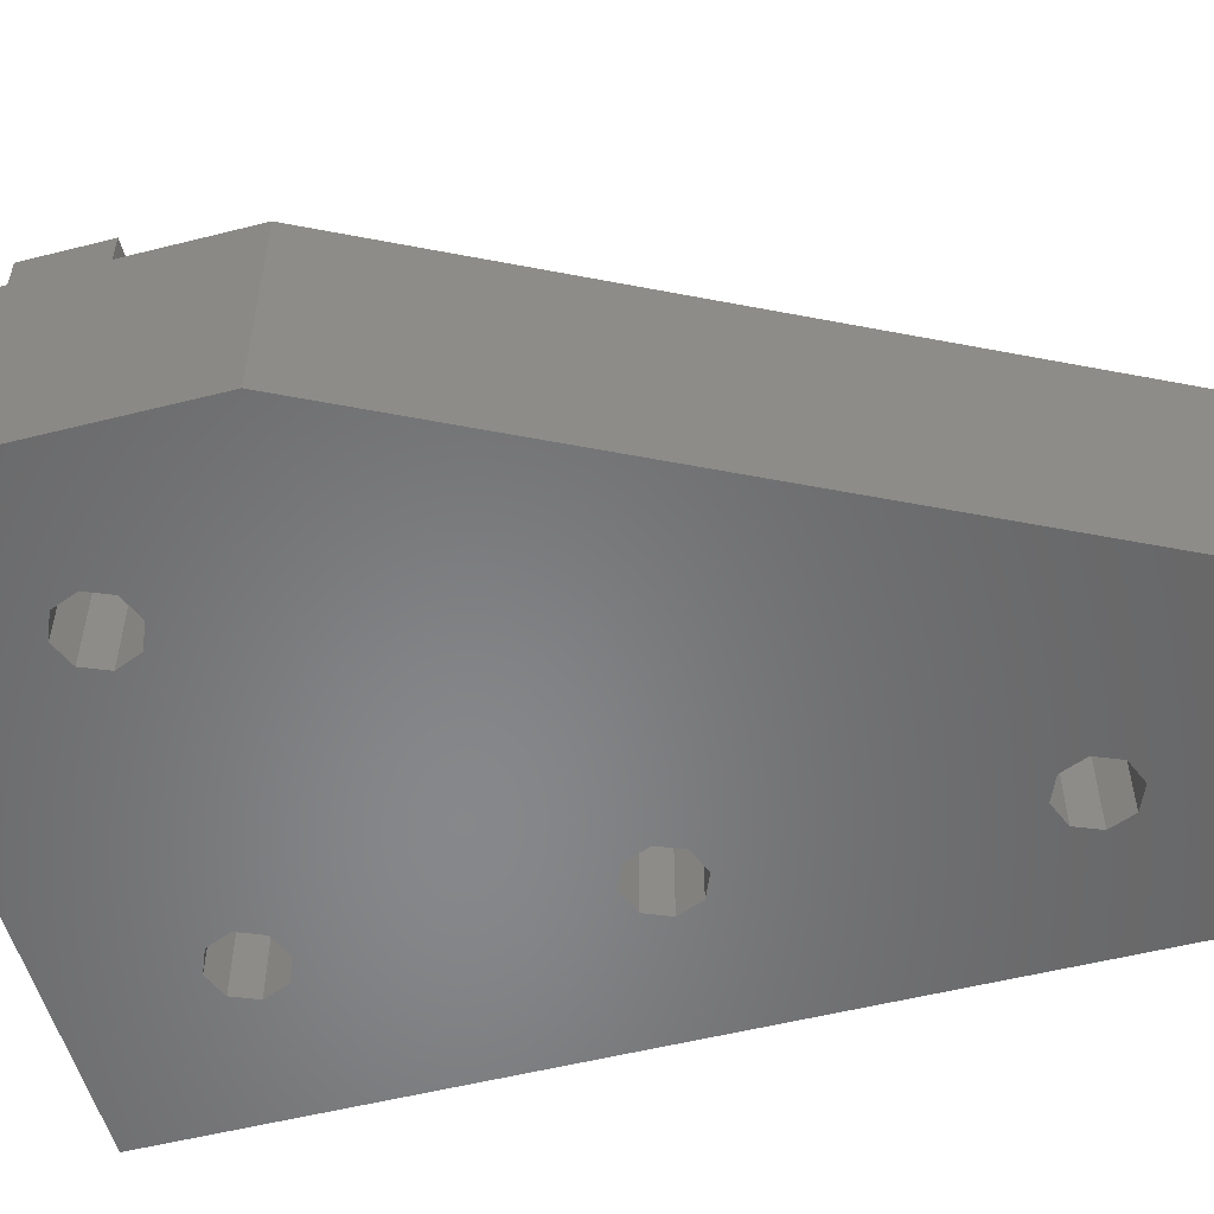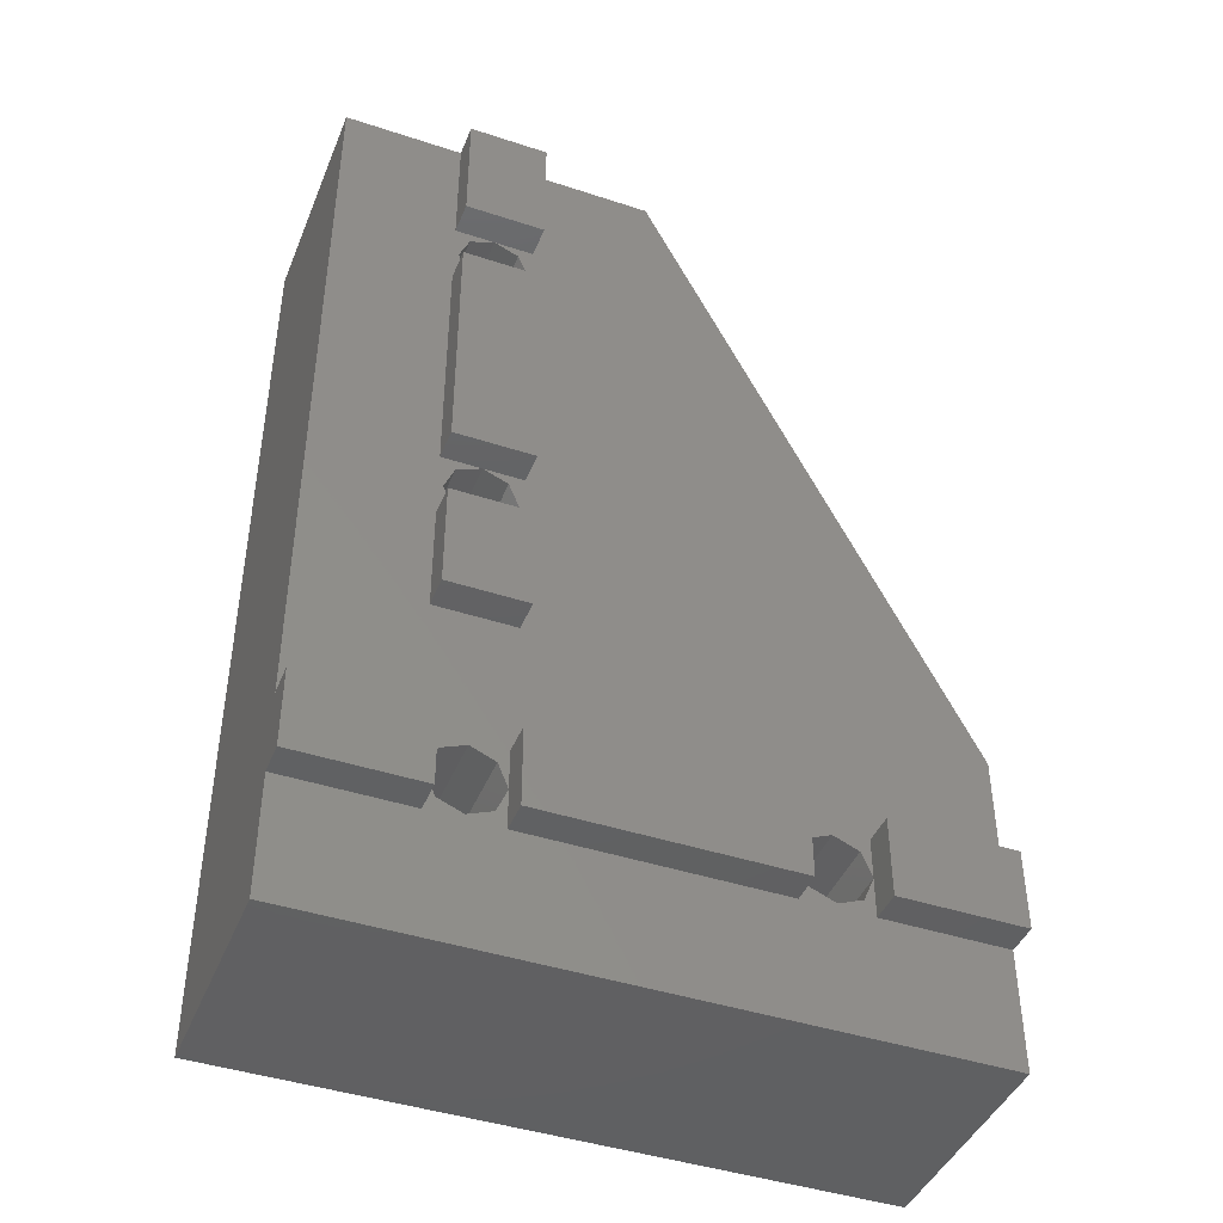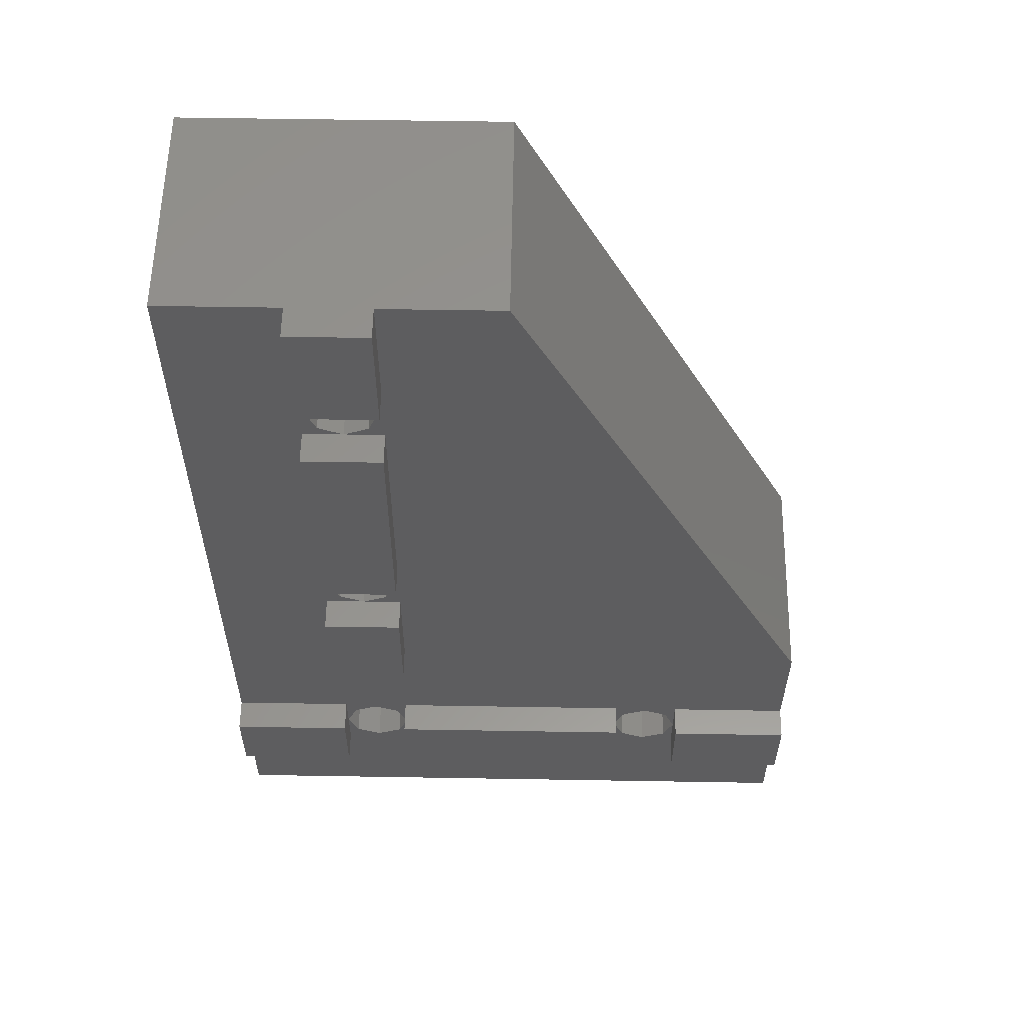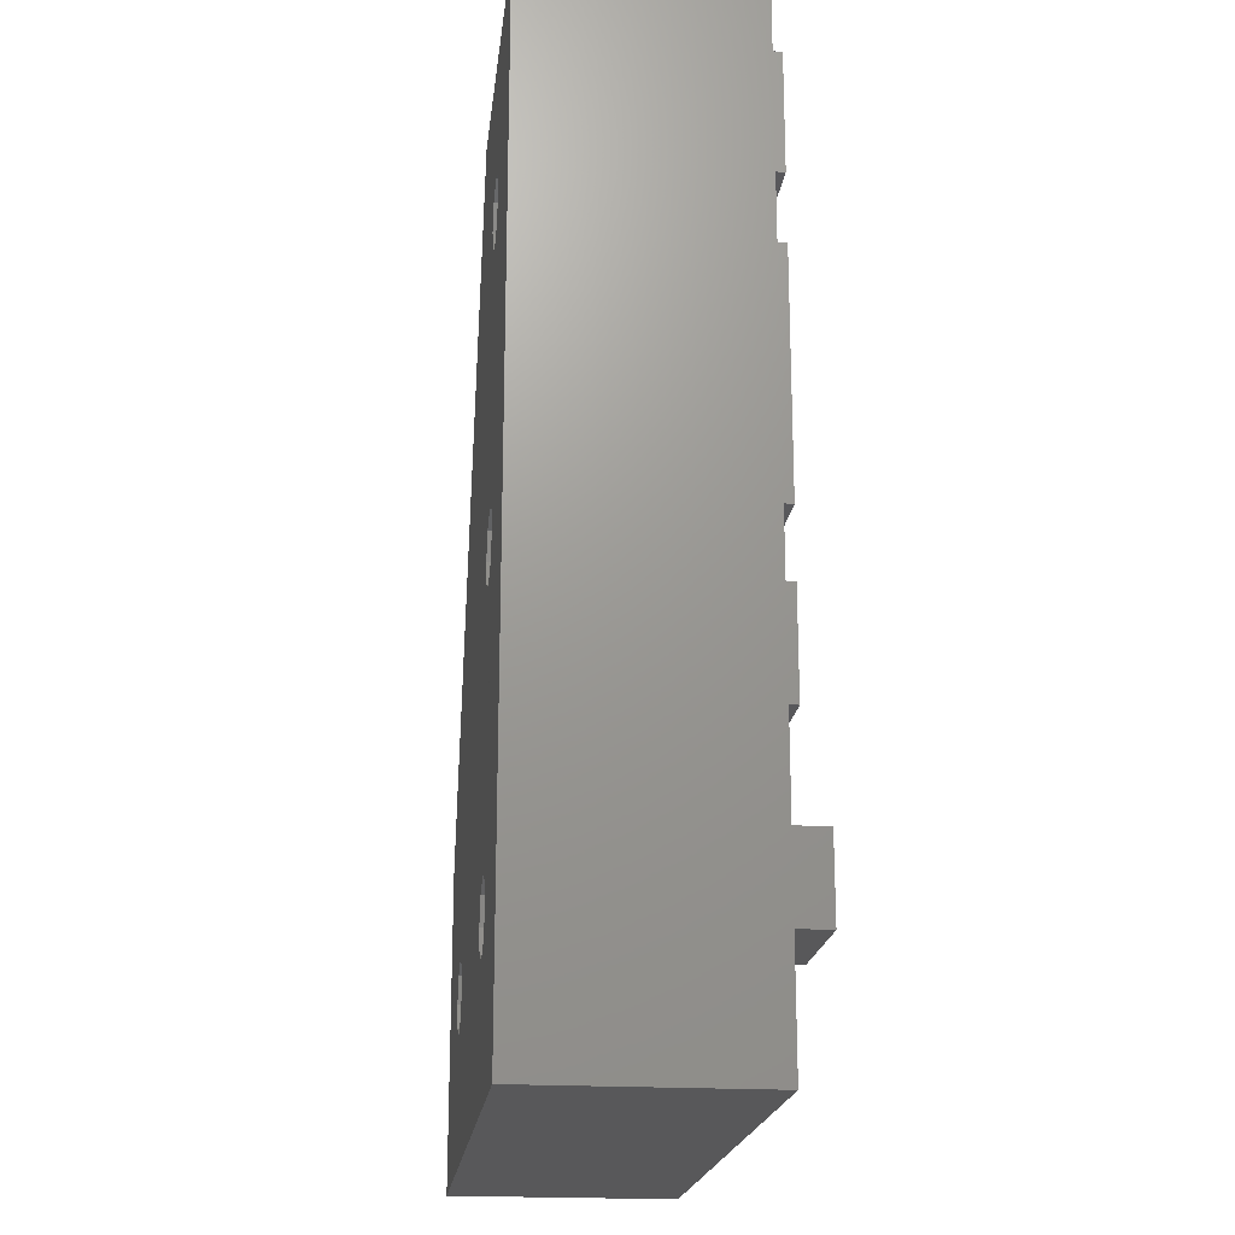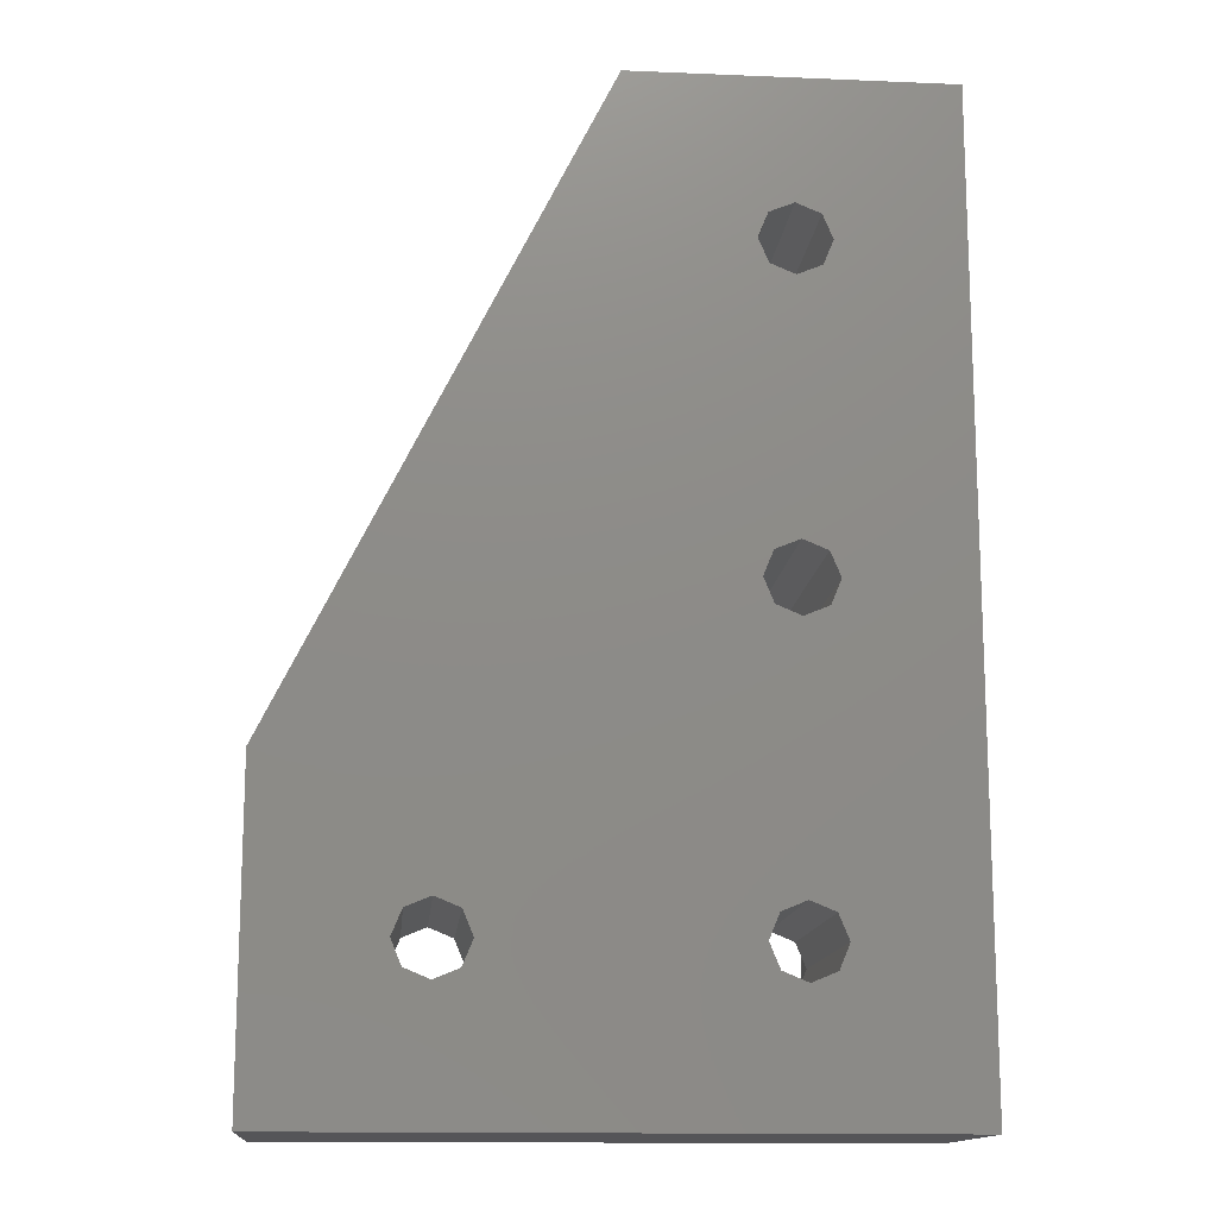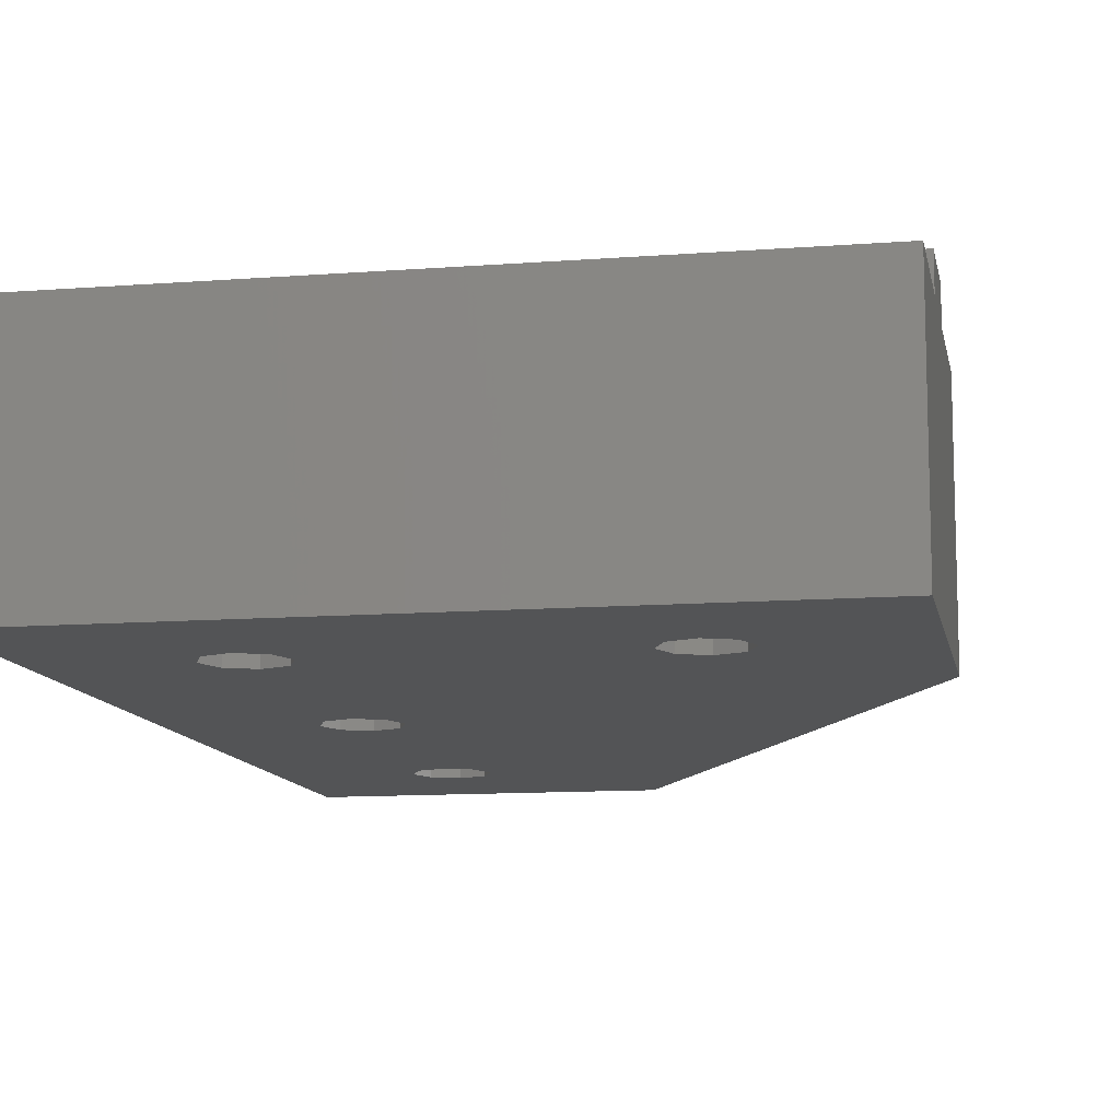
<metadata>
{"format":"stl","ext":"stl","renderer":"f3d","projection":"perspective","resolution":1024,"background":"white","views":[{"elev":-54.2,"azim":105.0,"up":"+Z"},{"elev":-43.2,"azim":-21.3,"up":"+Y"},{"elev":57.5,"azim":1.0,"up":"+Y"},{"elev":-20.1,"azim":-96.6,"up":"+Y"},{"elev":-14.2,"azim":174.8,"up":"+Y"},{"elev":-11.3,"azim":10.7,"up":"+Z"}]}
</metadata>
<code>
# stl→obj: 122 verts, 256 faces
v 12.5 32.2 14
v 7.5 32.2 14
v 10 32.2 14
v 7.5 32.2 16
v 12.5 32.2 16
v 31.56 11.56 14
v 32.2 10 0
v 32.2 10 14
v 31.56 11.56 0
v 12.2 12.5 16
v 27.8 12.5 14
v 12.2 12.5 14
v 27.8 12.5 16
v 8.444 8.444 14
v 10 7.8 0
v 8.444 8.444 0
v 10 7.8 14
v 7.8 10 14
v 7.8 7.5 16
v 7.8 7.5 14
v 7.8 12.5 16
v 7.8 12.5 14
v 8.444 28.44 14
v 10 27.8 0
v 8.444 28.44 0
v 10 27.8 14
v 8.444 11.56 0
v 7.8 10 0
v 8.444 11.56 14
v 10 12.2 14
v 10 12.2 0
v 12.5 60 14
v 12.5 52.2 16
v 12.5 52.2 14
v 12.5 60 16
v 12.2 50 14
v 11.56 48.44 0
v 11.56 48.44 14
v 12.2 50 0
v 8.444 51.56 0
v 7.8 50 14
v 7.8 50 0
v 8.444 51.56 14
v 11.56 11.56 14
v 12.2 10 0
v 12.2 10 14
v 11.56 11.56 0
v 7.5 27.8 14
v 7.8 30 14
v 8.444 31.56 14
v 4.512e-14 60 14
v 7.5 60 14
v 7.5 21 14
v 7.5 47.8 14
v 7.5 52.2 14
v 8.444 48.44 14
v 10 47.8 14
v 10 52.2 14
v 12.5 27.8 14
v 11.56 28.44 14
v 12.2 30 14
v 12.5 47.8 14
v 28.44 11.56 14
v 27.8 10 14
v 2.123e-16 12.5 14
v 12.5 21 14
v 20 60 14
v 40 20 14
v 30 12.2 14
v 32.2 12.5 14
v 40 12.5 14
v 11.56 51.56 14
v 11.56 31.56 14
v 0 0 14
v -1.581e-16 7.5 14
v 40 -2.831e-14 14
v 12.2 7.5 14
v 11.56 8.444 14
v 27.8 7.5 14
v 28.44 8.444 14
v 30 7.8 14
v 32.2 7.5 14
v 31.56 8.444 14
v 40 7.5 14
v 8.444 48.44 0
v 2.123e-16 12.5 16
v -1.581e-16 7.5 16
v 0 0 0
v 4.512e-14 60 0
v 12.5 21 16
v 7.5 21 16
v 7.5 27.8 16
v 12.2 7.5 16
v 10 47.8 0
v 7.5 47.8 16
v 12.5 47.8 16
v 31.56 8.444 0
v 10 52.2 0
v 11.56 51.56 0
v 10 32.2 0
v 11.56 31.56 0
v 12.5 27.8 16
v 28.44 11.56 0
v 30 12.2 0
v 27.8 10 0
v 7.8 30 0
v 7.5 60 16
v 7.5 52.2 16
v 32.2 12.5 16
v 40 12.5 16
v 12.2 30 0
v 32.2 7.5 16
v 11.56 8.444 0
v 20 60 0
v 40 20 0
v 27.8 7.5 16
v 40 7.5 16
v 40 -2.831e-14 0
v 11.56 28.44 0
v 28.44 8.444 0
v 8.444 31.56 0
v 30 7.8 0
f 1 2 3
f 2 1 4
f 4 1 5
f 6 7 8
f 7 6 9
f 10 11 12
f 11 10 13
f 14 15 16
f 15 14 17
f 18 19 20
f 19 18 21
f 21 18 22
f 23 24 25
f 24 23 26
f 27 18 28
f 18 27 29
f 30 27 31
f 27 30 29
f 32 33 34
f 33 32 35
f 36 37 38
f 37 36 39
f 40 41 42
f 41 40 43
f 44 45 46
f 45 44 47
f 29 22 18
f 48 49 2
f 49 48 23
f 23 48 26
f 2 50 3
f 50 2 49
f 51 48 52
f 48 51 53
f 52 48 54
f 54 48 2
f 52 54 55
f 55 54 41
f 41 54 56
f 56 54 57
f 55 43 58
f 43 55 41
f 59 60 26
f 60 59 61
f 62 38 57
f 38 62 36
f 63 11 64
f 22 51 65
f 51 22 53
f 53 22 66
f 66 22 29
f 66 29 30
f 66 30 44
f 66 44 12
f 12 44 46
f 66 12 11
f 66 11 59
f 59 11 1
f 1 11 62
f 62 11 34
f 34 11 32
f 32 11 67
f 67 11 68
f 68 11 63
f 68 63 69
f 68 69 70
f 70 69 6
f 70 6 8
f 68 70 71
f 72 34 58
f 34 72 36
f 34 36 62
f 73 1 3
f 1 73 61
f 1 61 59
f 74 20 75
f 20 74 76
f 20 76 17
f 20 17 14
f 20 14 18
f 17 76 77
f 17 77 78
f 77 76 79
f 79 76 80
f 79 80 64
f 80 76 81
f 81 76 82
f 81 82 83
f 82 76 84
f 8 83 82
f 46 78 77
f 42 56 85
f 56 42 41
f 86 75 87
f 75 88 74
f 88 75 89
f 89 75 65
f 65 75 86
f 89 65 51
f 90 53 66
f 53 90 91
f 92 53 91
f 53 92 48
f 10 77 93
f 77 10 46
f 46 10 12
f 57 37 94
f 37 57 38
f 5 95 4
f 95 5 96
f 44 31 47
f 31 44 30
f 8 97 83
f 97 8 7
f 72 98 99
f 98 72 58
f 73 100 101
f 100 73 3
f 86 22 65
f 22 86 21
f 90 92 91
f 92 90 102
f 69 103 104
f 103 69 63
f 103 64 105
f 64 103 63
f 62 5 1
f 5 62 96
f 106 23 25
f 23 106 49
f 107 55 108
f 55 107 52
f 28 14 16
f 14 28 18
f 108 35 107
f 35 108 33
f 109 71 70
f 71 109 110
f 54 62 57
f 62 54 96
f 96 54 95
f 56 94 85
f 94 56 57
f 95 2 4
f 2 95 54
f 73 111 61
f 111 73 101
f 33 58 34
f 58 33 55
f 55 33 108
f 109 82 112
f 82 109 8
f 8 109 70
f 17 113 15
f 113 17 78
f 114 68 115
f 68 114 67
f 116 10 93
f 10 116 13
f 117 109 112
f 109 117 110
f 92 26 48
f 26 92 59
f 59 92 102
f 58 40 98
f 40 58 43
f 115 76 118
f 76 115 84
f 84 115 117
f 117 115 71
f 71 115 68
f 110 117 71
f 61 119 60
f 119 61 111
f 105 80 120
f 80 105 64
f 76 88 118
f 88 76 74
f 6 104 9
f 104 6 69
f 46 113 78
f 113 46 45
f 106 27 28
f 27 106 25
f 27 25 31
f 31 25 24
f 31 24 47
f 47 24 119
f 47 119 45
f 45 119 111
f 42 121 106
f 121 42 85
f 121 85 94
f 121 94 100
f 100 94 37
f 100 37 101
f 101 37 111
f 111 37 39
f 89 42 28
f 42 89 40
f 40 89 114
f 28 42 106
f 40 114 98
f 98 114 99
f 99 114 39
f 114 103 105
f 103 114 115
f 103 115 104
f 104 115 9
f 9 115 7
f 88 15 118
f 15 88 16
f 16 88 28
f 28 88 89
f 118 15 113
f 118 113 45
f 118 45 120
f 120 45 111
f 120 111 105
f 105 111 39
f 105 39 114
f 118 120 122
f 118 122 97
f 118 97 7
f 118 7 115
f 3 121 100
f 121 3 50
f 121 49 106
f 49 121 50
f 107 32 52
f 32 107 35
f 51 114 89
f 114 51 67
f 67 51 52
f 67 52 32
f 79 93 77
f 93 79 116
f 72 39 36
f 39 72 99
f 59 90 66
f 90 59 102
f 19 75 20
f 75 19 87
f 64 116 79
f 116 64 13
f 13 64 11
f 81 97 122
f 97 81 83
f 26 119 24
f 119 26 60
f 117 82 84
f 82 117 112
f 19 86 87
f 86 19 21
f 80 122 120
f 122 80 81

</code>
